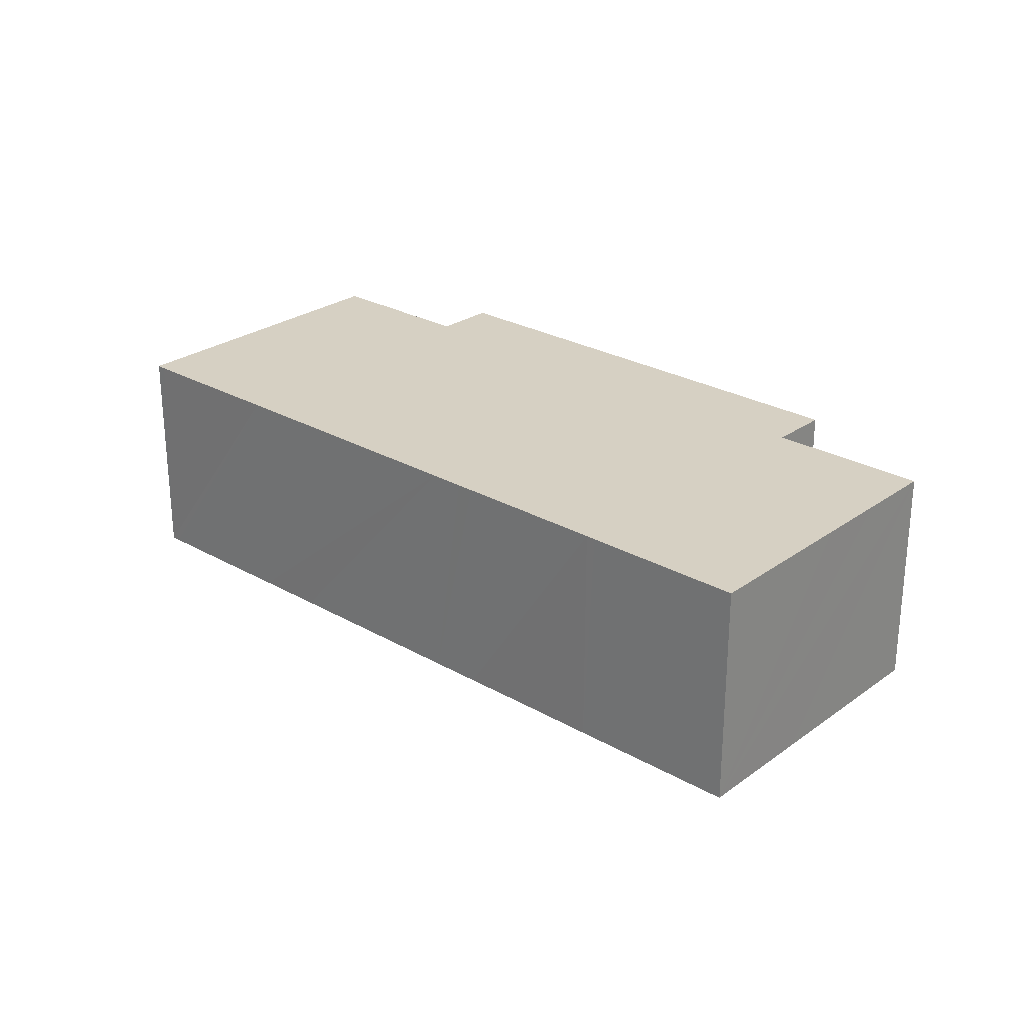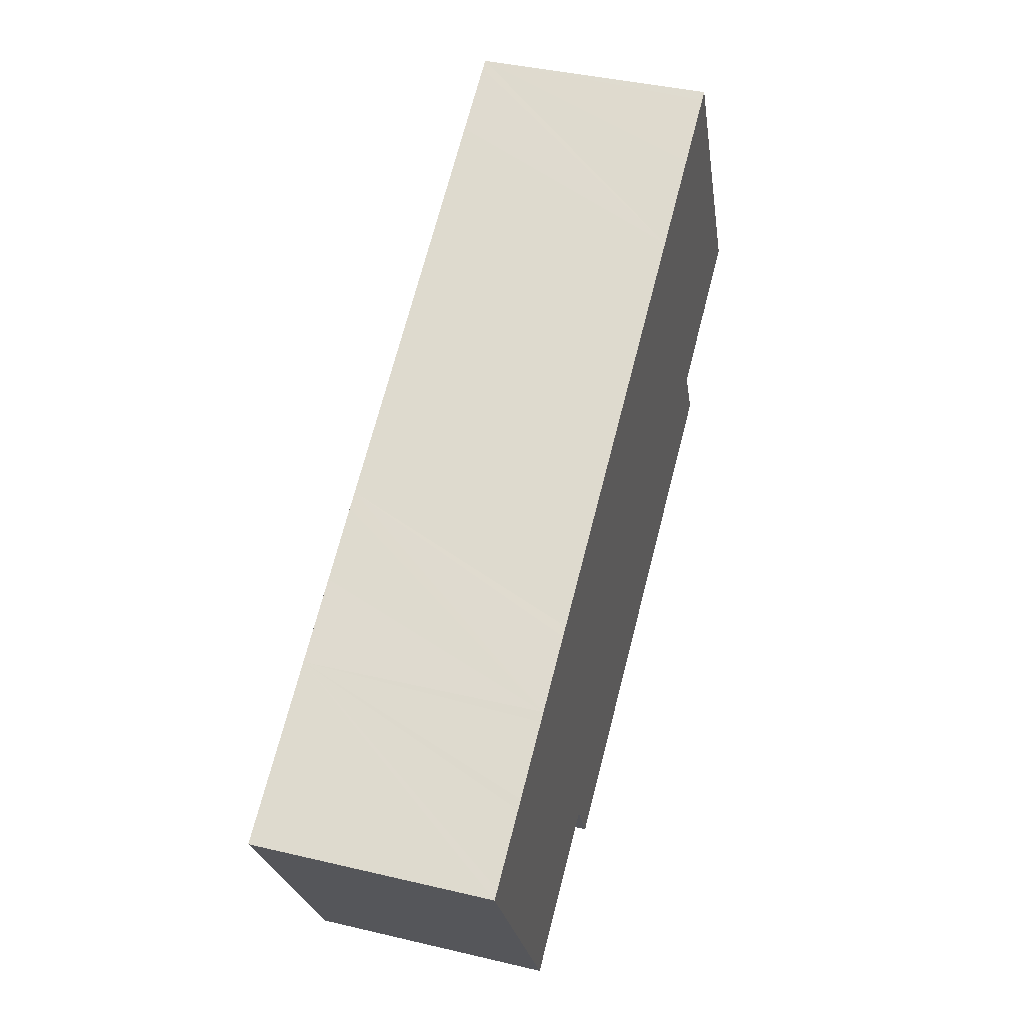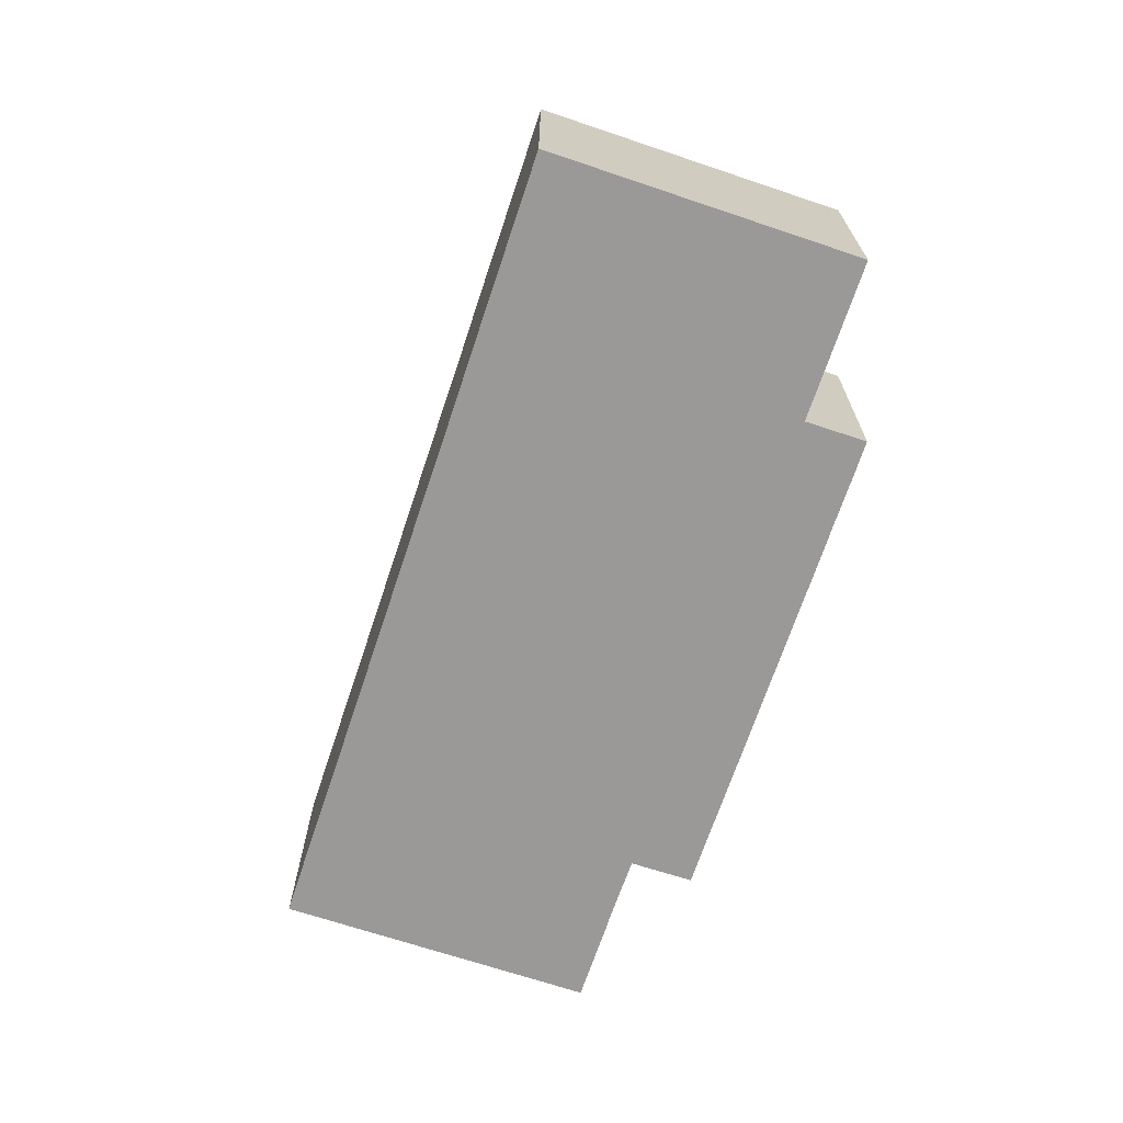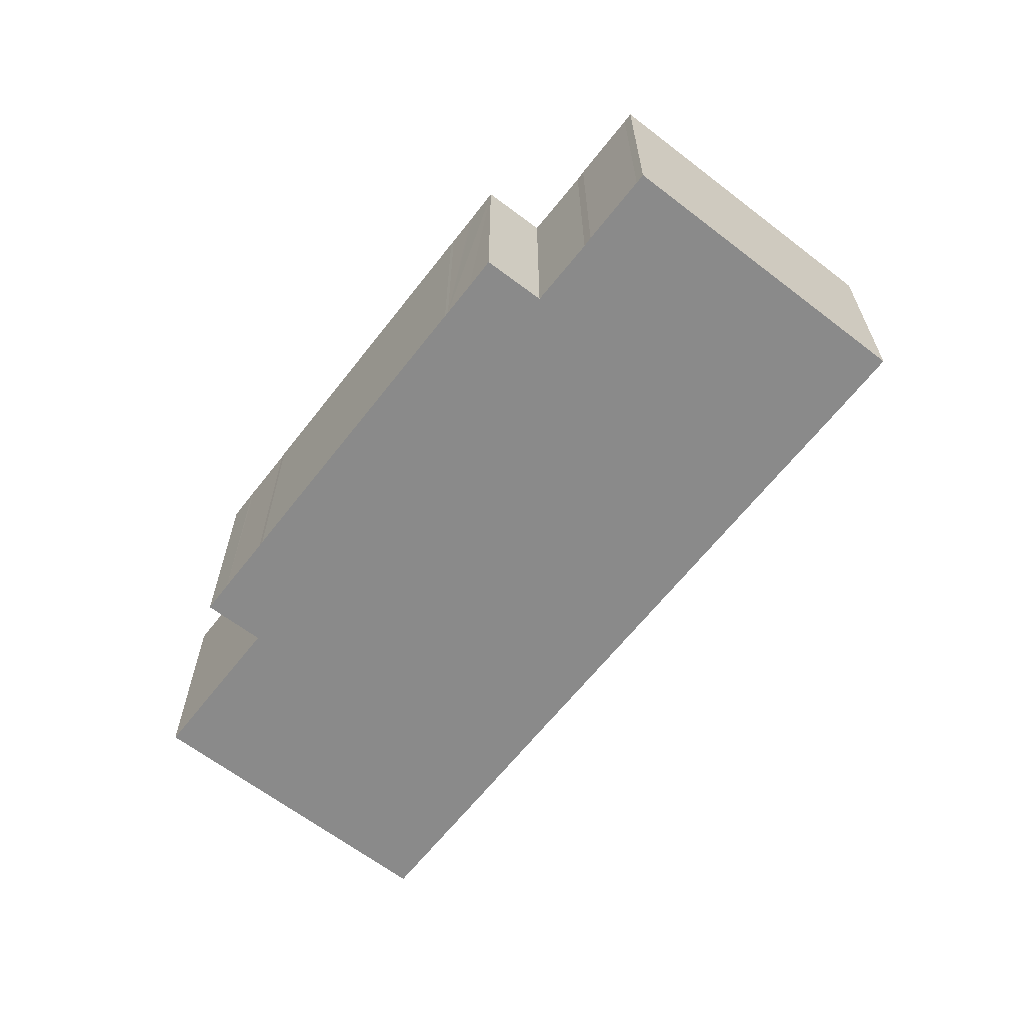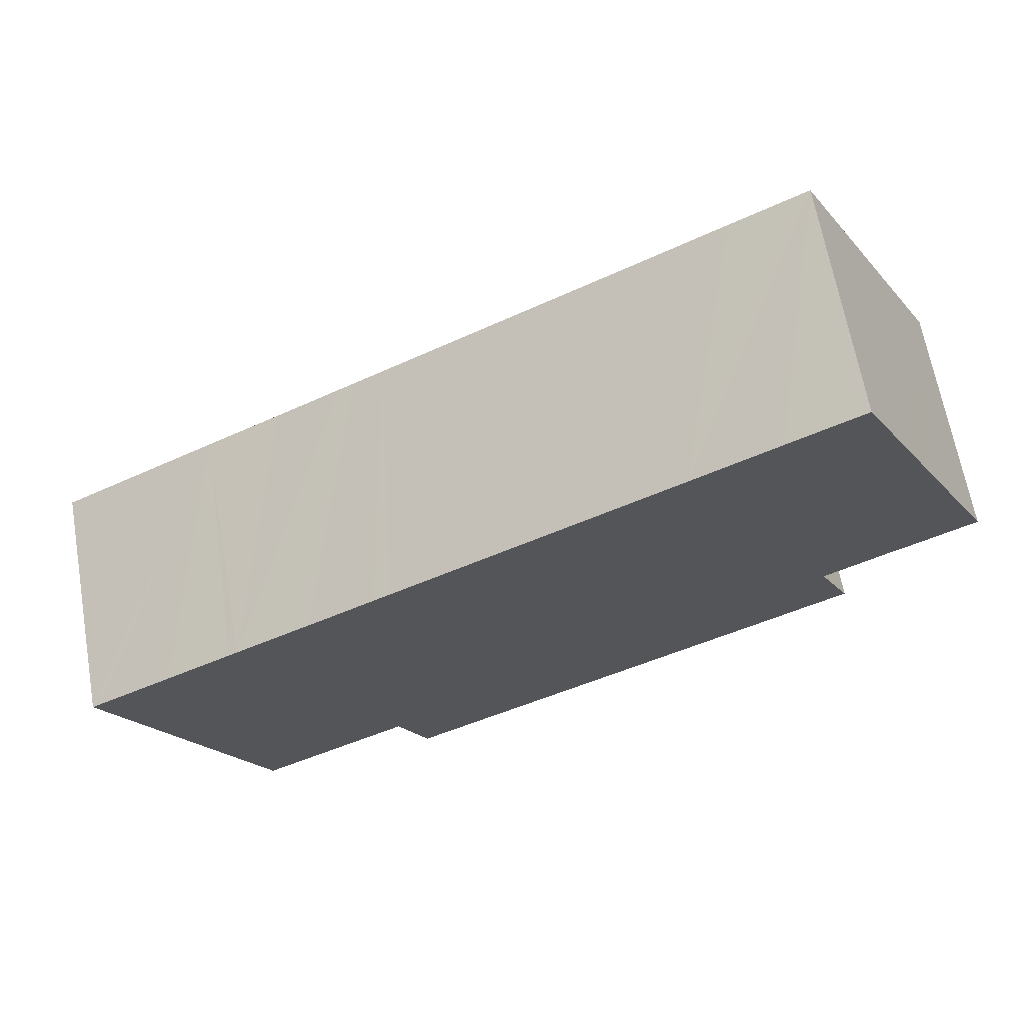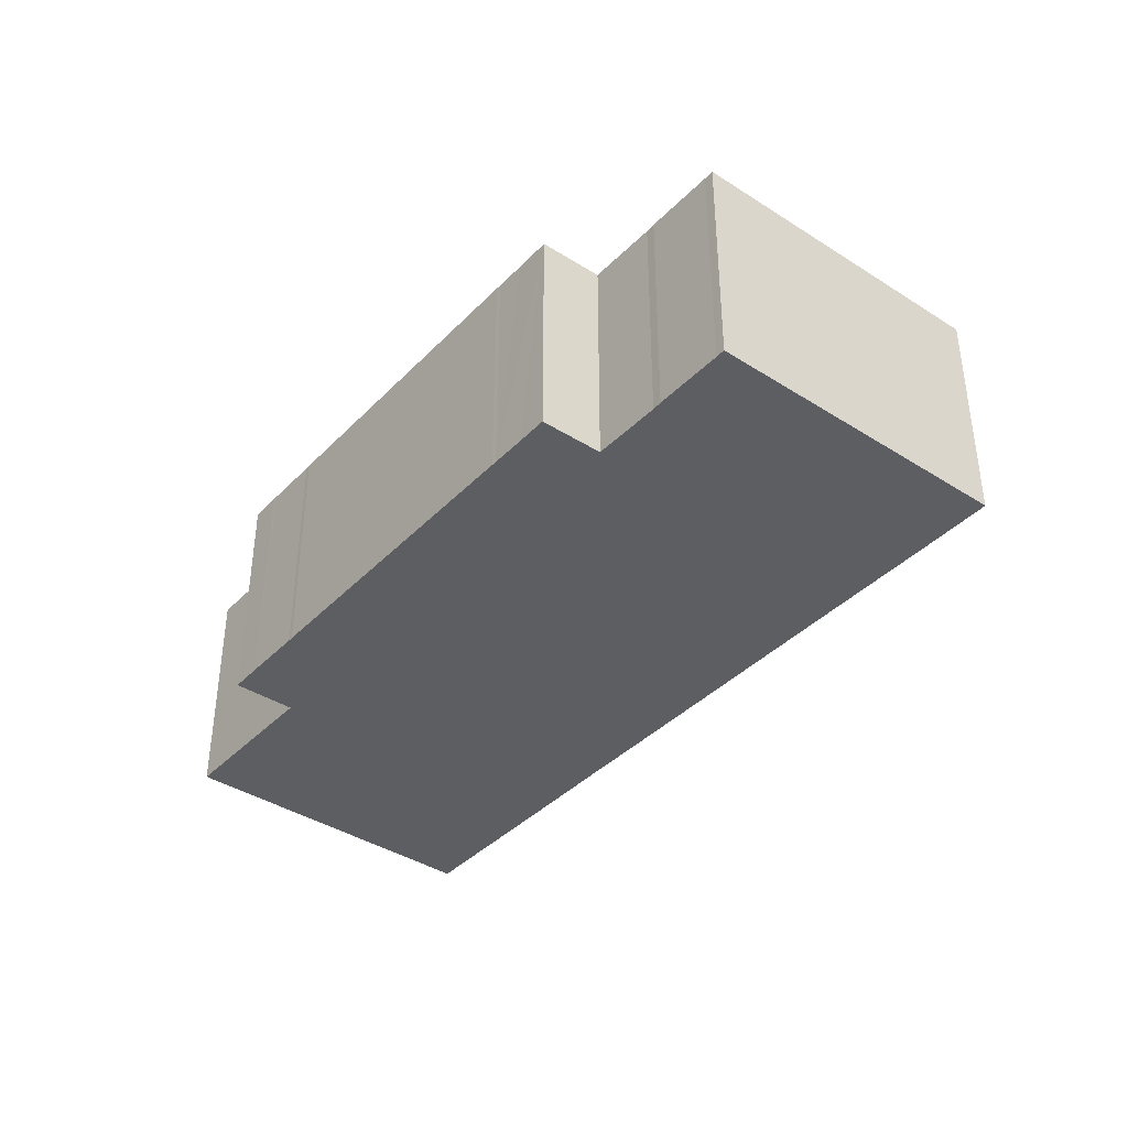
<metadata>
{"format":"obj","ext":"obj","renderer":"f3d","projection":"perspective","resolution":1024,"background":"white","views":[{"elev":26.5,"azim":69.8,"up":"+Y"},{"elev":40.2,"azim":106.3,"up":"+Z"},{"elev":-69.1,"azim":99.5,"up":"+Y"},{"elev":-63.5,"azim":-99.9,"up":"+Y"},{"elev":65.2,"azim":170.0,"up":"+Z"},{"elev":-39.1,"azim":-100.7,"up":"+Y"}]}
</metadata>
<code>
v  0.808 7.471 1.522
v  0.287 7.471 -0.146
v  0 7.471 4.575e-16
v  2.374 7.471 -1.262
v  2.364 7.471 4.452
v  2.673 7.471 -1.403
v  4.739 7.471 -2.532
v  3.019 7.471 5.688
v  4.574 7.471 8.617
v  5.746 7.471 -5.458
v  5.881 7.471 -5.533
v  15.39 7.471 -10.57
v  4.936 7.471 9.298
v  5.214 7.471 9.155
v  7.309 7.471 8.05
v  9.995 7.471 6.615
v  12.09 7.471 5.502
v  18.03 7.471 2.355
v  15.54 7.471 -10.64
v  17.24 7.471 -11.54
v  17.35 7.471 -11.61
v  18.32 7.471 -12.11
v  18.36 7.471 -12.05
v  19.3 7.471 -10.26
v  24.07 7.471 -12.8
v  19.04 7.471 1.819
v  19.53 7.471 1.56
v  21.62 7.471 0.441
v  25.33 7.471 -10.46
v  21.92 7.471 0.291
v  24.02 7.471 -0.819
v  26.46 7.471 -8.335
v  24.3 7.471 -0.969
v  26.39 7.471 -2.079
v  27.13 7.471 -7.096
v  28.39 7.471 -4.725
v  26.67 7.471 -2.231
v  28.77 7.471 -3.344
v  29.05 7.471 -3.491
v  3.828 7.471 -4.287
v  4.705 7.471 -4.904
v  3.763 7.471 -4.413
v  4.838 7.471 -4.974
v  4.936 -5.693e-16 9.298
v  5.214 -5.606e-16 9.155
v  7.309 -4.929e-16 8.05
v  9.995 -4.051e-16 6.615
v  12.09 -3.369e-16 5.502
v  18.03 -1.442e-16 2.355
v  19.04 -1.114e-16 1.819
v  19.53 -9.552e-17 1.56
v  21.62 -2.7e-17 0.441
v  24.02 5.015e-17 -0.819
v  21.92 -1.782e-17 0.291
v  26.39 1.273e-16 -2.079
v  29.05 2.138e-16 -3.491
v  24.3 5.933e-17 -0.969
v  26.67 1.366e-16 -2.231
v  28.77 2.048e-16 -3.344
v  28.39 2.893e-16 -4.725
v  27.13 4.345e-16 -7.096
v  24.07 7.84e-16 -12.8
v  25.33 6.403e-16 -10.46
v  26.46 5.104e-16 -8.335
v  19.3 6.284e-16 -10.26
v  18.32 7.416e-16 -12.11
v  18.36 7.379e-16 -12.05
v  17.35 7.107e-16 -11.61
v  15.54 6.515e-16 -10.64
v  17.24 7.069e-16 -11.54
v  15.39 6.47e-16 -10.57
v  5.881 3.388e-16 -5.533
v  5.746 3.342e-16 -5.458
v  4.705 3.003e-16 -4.904
v  3.763 2.702e-16 -4.413
v  4.838 3.046e-16 -4.974
v  4.739 1.55e-16 -2.532
v  2.673 8.591e-17 -1.403
v  2.374 7.728e-17 -1.262
v  0.287 8.94e-18 -0.146
v  0 0 0
v  3.828 2.625e-16 -4.287
v  0.808 -9.32e-17 1.522
v  2.364 -2.726e-16 4.452
v  3.019 -3.483e-16 5.688
v  4.574 -5.276e-16 8.617
g defaultobject
f 1 2 3
f 2 1 4
f 4 1 5
f 4 5 6
f 6 5 7
f 7 5 8
f 7 8 9
f 7 9 10
f 10 9 11
f 11 9 12
f 12 9 13
f 12 13 14
f 12 14 15
f 12 15 16
f 12 16 17
f 12 17 18
f 12 18 19
f 19 18 20
f 20 18 21
f 21 18 22
f 22 18 23
f 23 18 24
f 24 18 25
f 25 18 26
f 25 26 27
f 25 27 28
f 25 28 29
f 29 28 30
f 29 30 31
f 29 31 32
f 32 31 33
f 32 33 34
f 32 34 35
f 35 34 36
f 36 34 37
f 36 37 38
f 36 38 39
f 40 41 42
f 41 40 7
f 41 7 43
f 43 7 10
f 44 14 13
f 14 44 15
f 15 44 16
f 16 44 45
f 16 45 46
f 16 46 17
f 17 46 47
f 17 47 18
f 18 47 48
f 18 48 49
f 18 49 26
f 26 49 27
f 27 49 28
f 28 49 50
f 28 50 30
f 30 50 31
f 31 50 51
f 31 51 52
f 31 52 53
f 53 52 54
f 53 33 31
f 33 53 34
f 34 53 37
f 37 53 38
f 38 53 39
f 39 53 55
f 39 55 56
f 55 53 57
f 56 55 58
f 56 58 59
f 56 36 39
f 36 56 35
f 35 56 32
f 32 56 29
f 29 56 25
f 25 56 60
f 25 60 61
f 25 61 62
f 62 61 63
f 63 61 64
f 65 23 24
f 23 65 22
f 22 65 66
f 66 65 67
f 62 24 25
f 24 62 65
f 66 21 22
f 21 66 68
f 68 20 21
f 20 68 19
f 19 68 69
f 69 68 70
f 69 12 19
f 12 69 71
f 71 11 12
f 11 71 72
f 72 10 11
f 10 72 73
f 73 43 10
f 43 73 41
f 41 73 42
f 42 73 74
f 42 74 75
f 74 73 76
f 77 6 7
f 6 77 78
f 78 4 6
f 4 78 79
f 79 2 4
f 2 79 80
f 80 3 2
f 3 80 81
f 75 40 42
f 40 75 7
f 7 75 77
f 77 75 82
f 81 1 3
f 1 81 5
f 5 81 8
f 8 81 9
f 9 81 83
f 9 83 13
f 13 83 84
f 13 84 44
f 44 84 85
f 44 85 86
f 69 65 71
f 65 69 67
f 67 69 70
f 67 70 68
f 67 68 66
f 86 45 44
f 45 86 46
f 46 86 85
f 46 85 47
f 47 85 48
f 48 85 84
f 48 84 49
f 49 84 83
f 49 83 81
f 49 81 50
f 50 81 51
f 51 81 80
f 51 80 79
f 51 79 52
f 52 79 78
f 52 78 54
f 54 78 77
f 54 77 53
f 53 77 82
f 53 82 57
f 57 82 55
f 55 82 58
f 58 82 75
f 58 75 59
f 59 75 74
f 59 74 76
f 59 76 73
f 59 73 72
f 59 72 56
f 56 72 71
f 56 71 60
f 60 71 61
f 61 71 64
f 64 71 65
f 64 65 63
f 63 65 62

</code>
